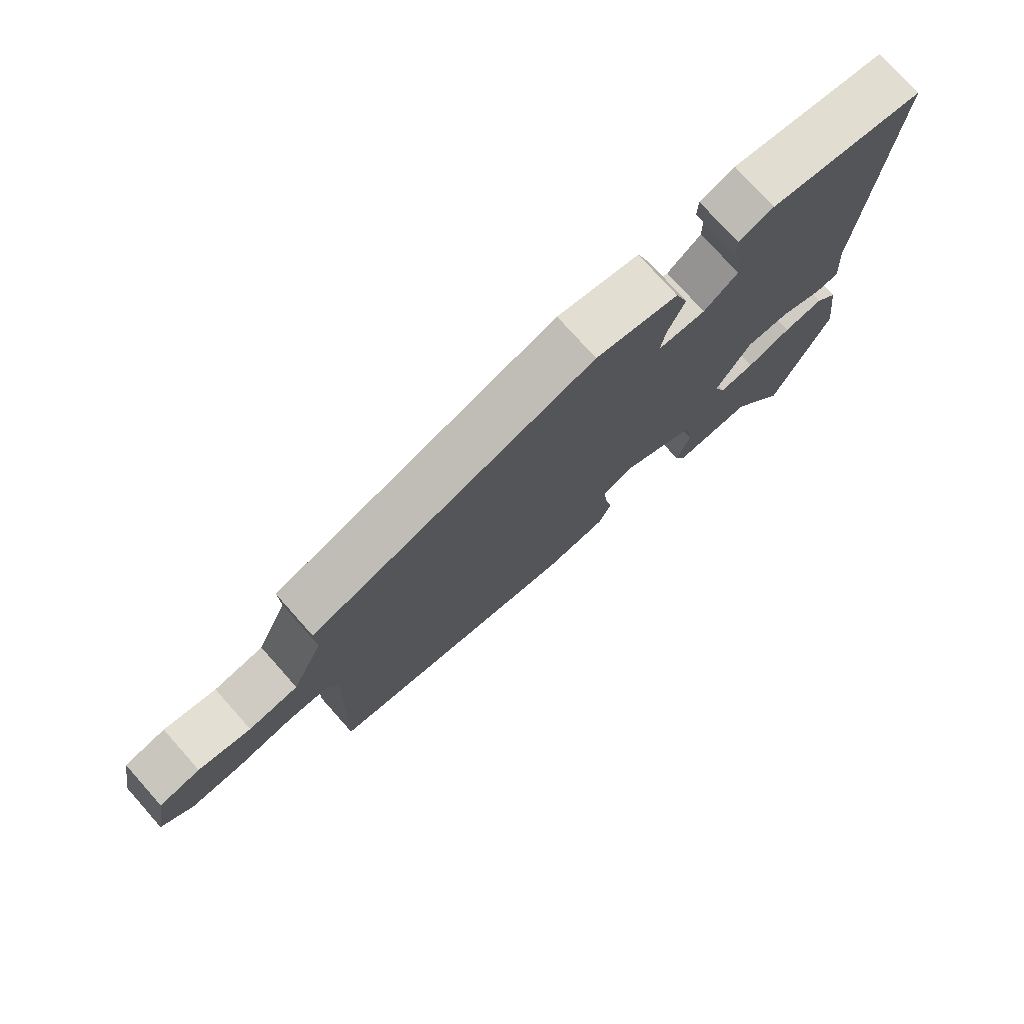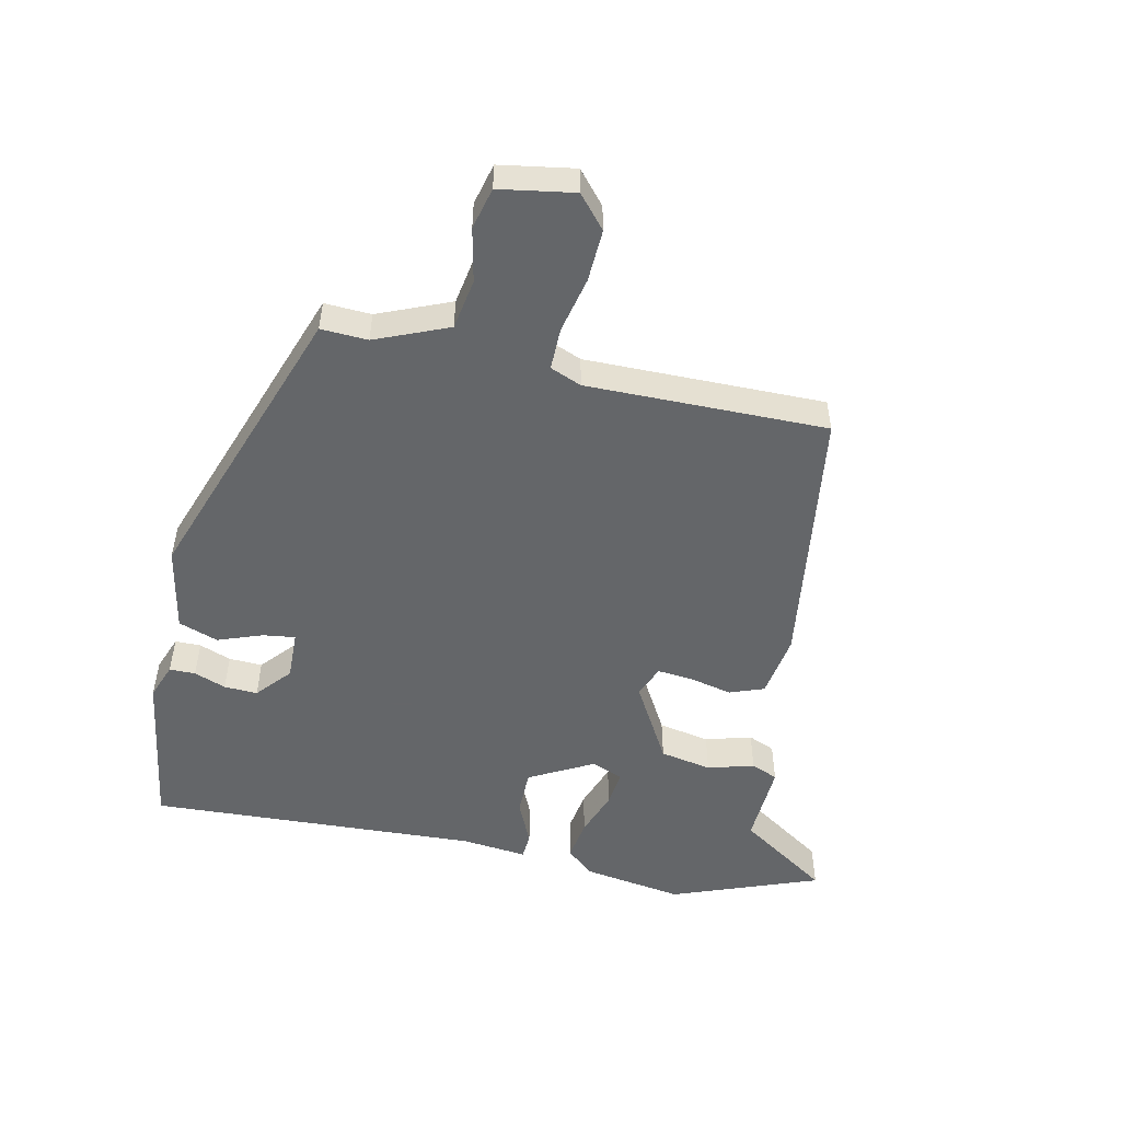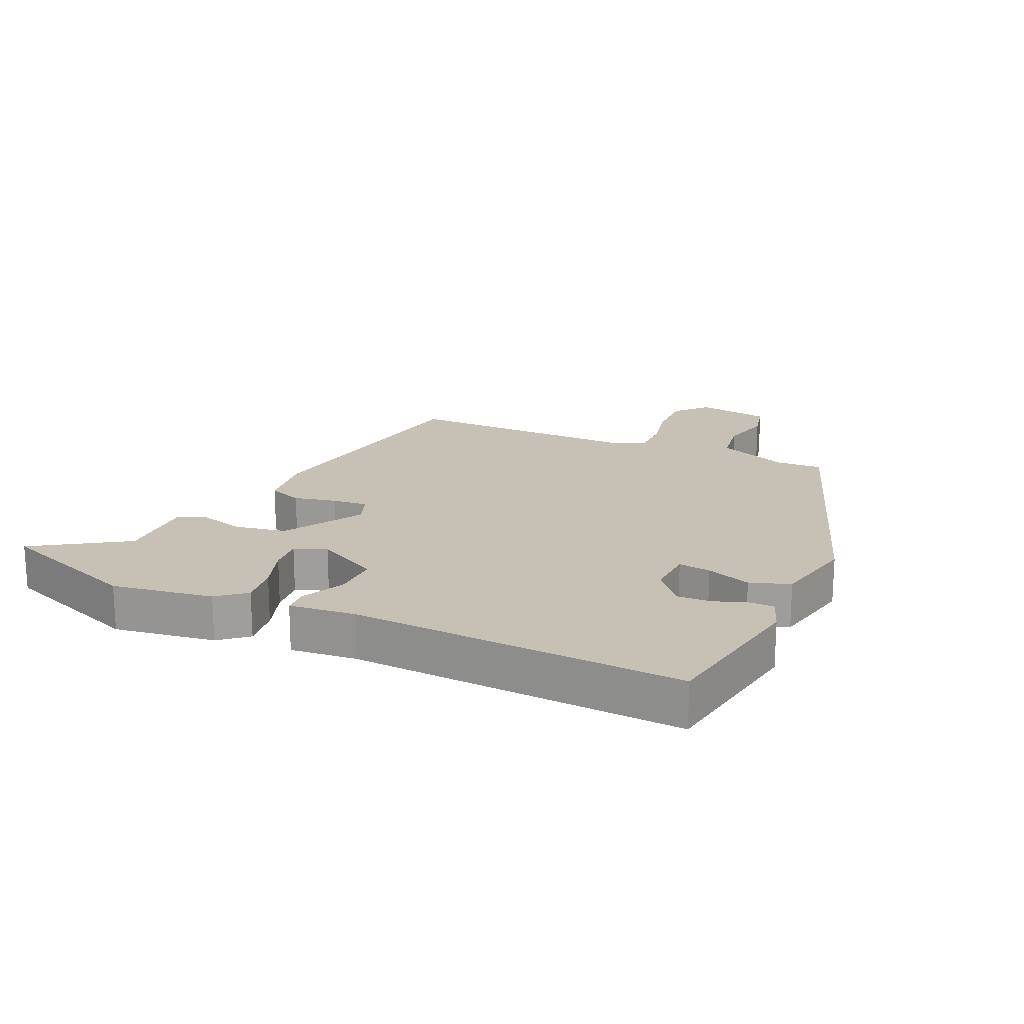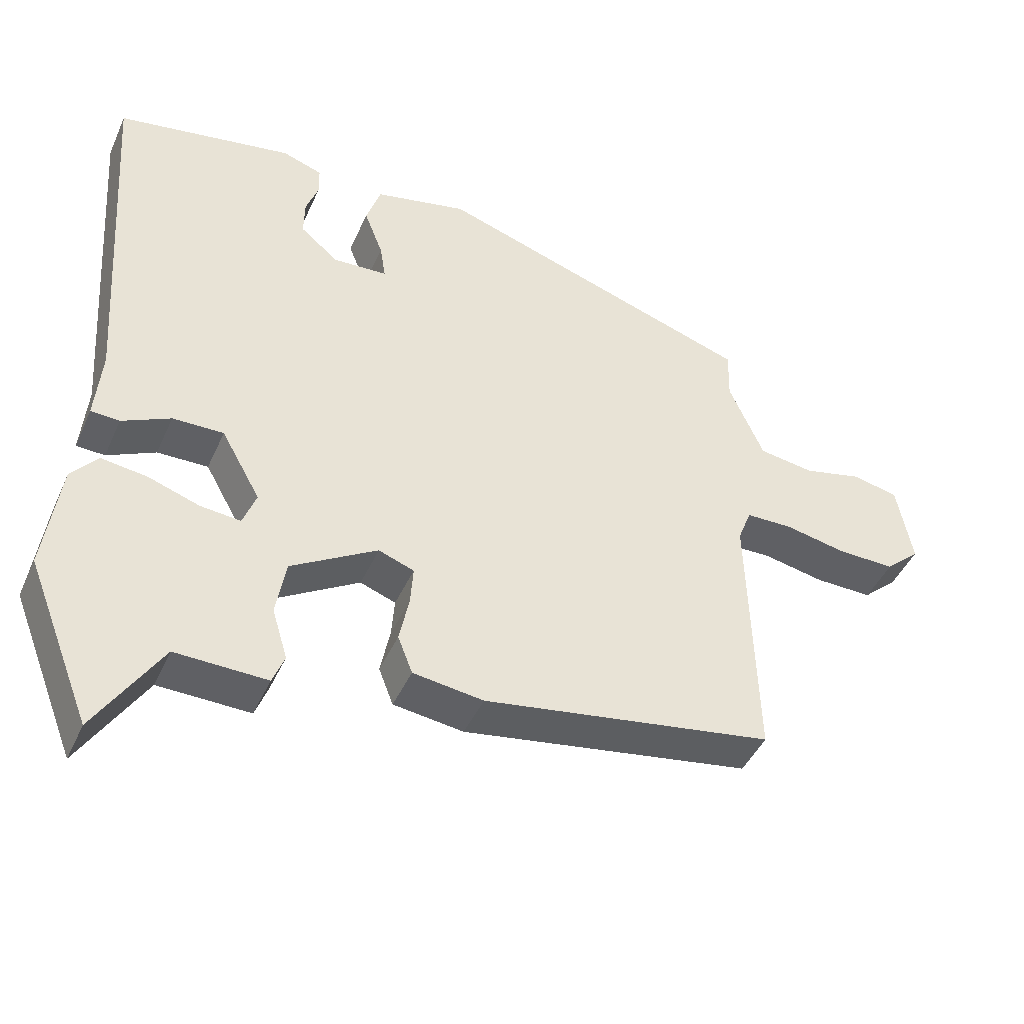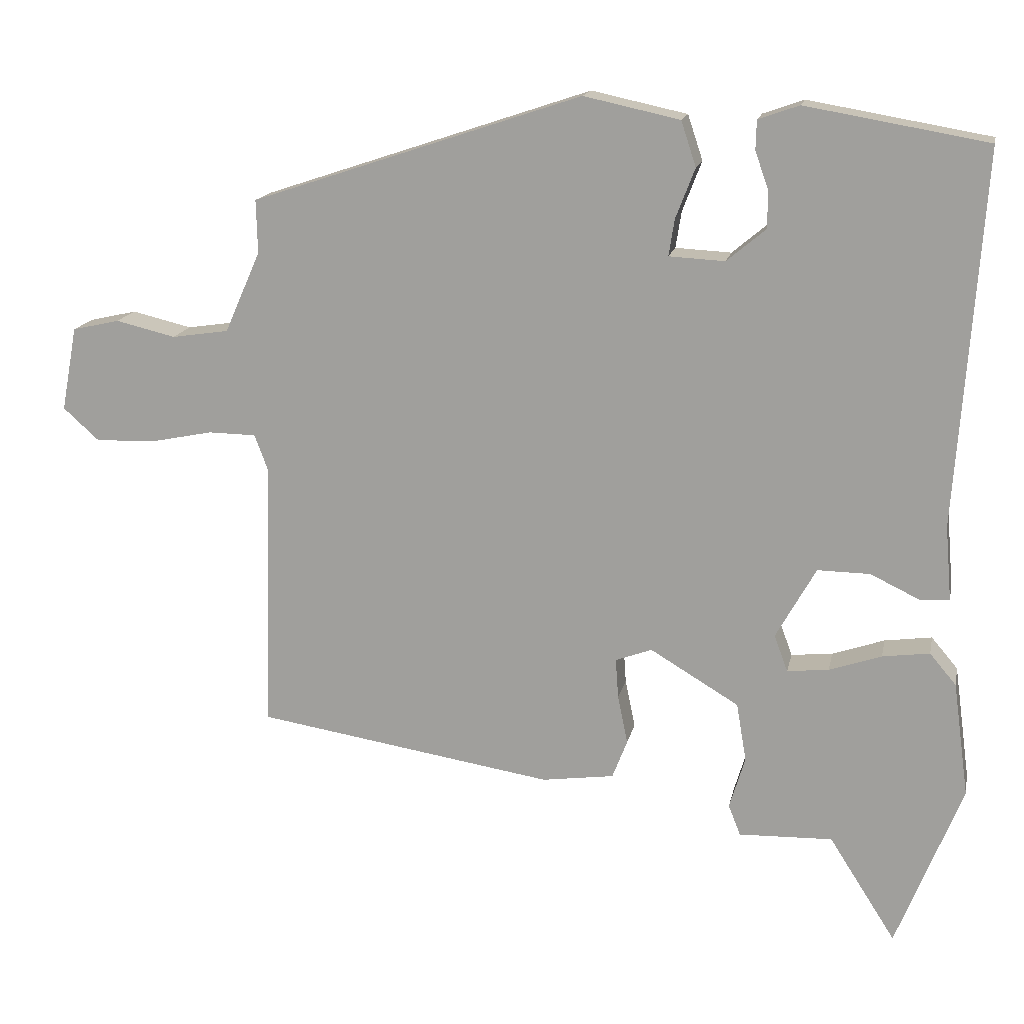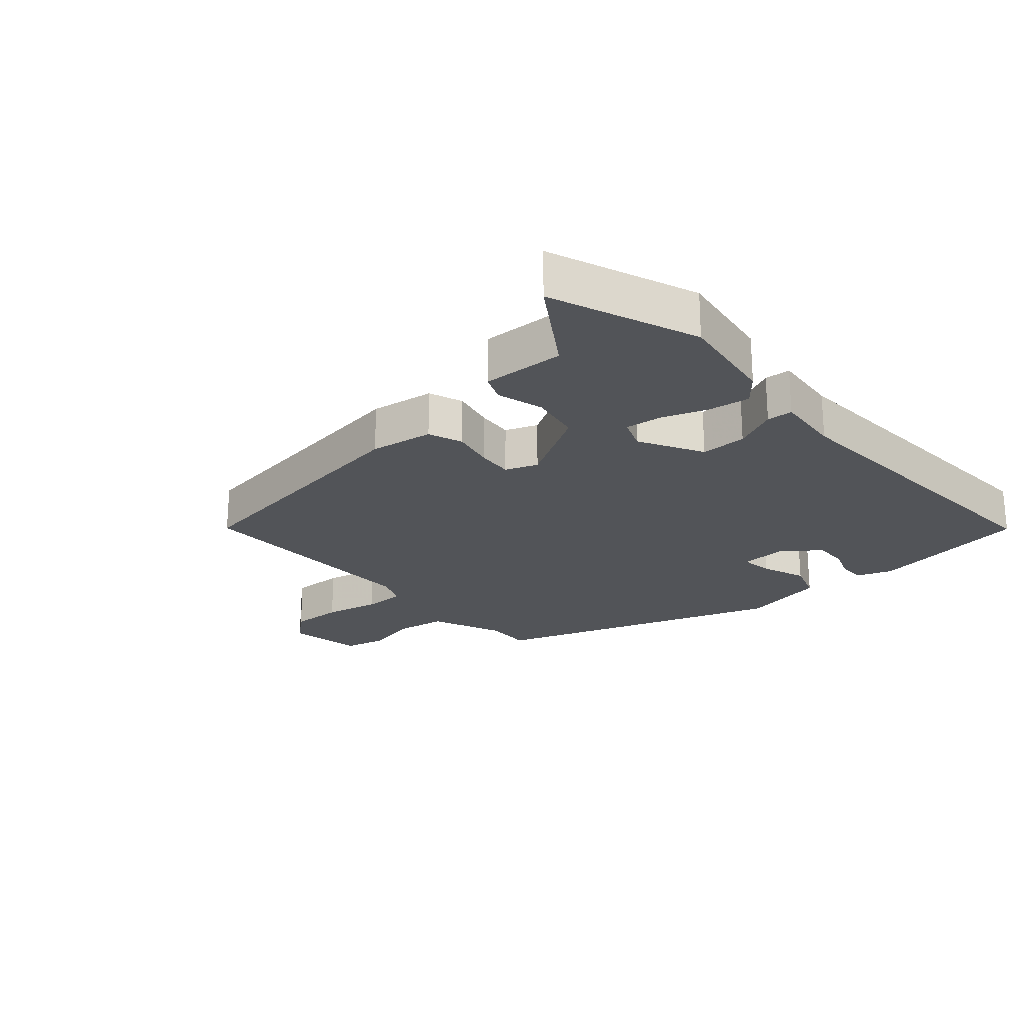
<metadata>
{"format":"obj","ext":"obj","renderer":"f3d","projection":"perspective","resolution":1024,"background":"white","views":[{"elev":76.2,"azim":138.3,"up":"+Z"},{"elev":-51.7,"azim":76.6,"up":"+Y"},{"elev":18.5,"azim":-66.1,"up":"+Y"},{"elev":-44.0,"azim":-23.1,"up":"+Z"},{"elev":15.9,"azim":-168.4,"up":"+Z"},{"elev":-23.0,"azim":-139.4,"up":"+Y"}]}
</metadata>
<code>
v -0.509 0.07 0.456
v -0.255 0.07 0.5
v -0.198 0.07 0.48
v -0.197 0.07 0.439
v -0.215 0.07 0.388
v -0.216 0.07 0.335
v -0.161 0.07 0.289
v -0.083 0.07 0.293
v -0.091 0.07 0.344
v -0.118 0.07 0.414
v -0.097 0.07 0.477
v 0.037 0.07 0.506
v 0.499 0.07 0.352
v 0.497 0.07 0.278
v 0.547 0.07 0.164
v 0.627 0.07 0.152
v 0.711 0.07 0.172
v 0.777 0.07 0.157
v 0.799 0.07 0.039
v 0.749 0.07 -0.006
v 0.666 0.07 -0.004
v 0.578 0.07 0.014
v 0.511 0.07 0.013
v 0.492 0.07 -0.037
v 0.503 0.07 -0.417
v 0.086 0.07 -0.483
v -0.015 0.07 -0.469
v -0.036 0.07 -0.415
v -0.022 0.07 -0.347
v -0.018 0.07 -0.291
v -0.069 0.07 -0.272
v -0.193 0.07 -0.346
v -0.207 0.07 -0.428
v -0.185 0.07 -0.501
v -0.202 0.07 -0.544
v -0.333 0.07 -0.54
v -0.426 0.07 -0.686
v -0.518 0.07 -0.454
v -0.496 0.07 -0.294
v -0.459 0.07 -0.25
v -0.393 0.07 -0.259
v -0.32 0.07 -0.284
v -0.262 0.07 -0.29
v -0.243 0.07 -0.239
v -0.299 0.07 -0.139
v -0.372 0.07 -0.14
v -0.441 0.07 -0.173
v -0.482 0.07 -0.171
v -0.473 0.07 -0.066
v -0.509 0 0.456
v -0.255 0 0.5
v -0.198 0 0.48
v -0.197 0 0.439
v -0.215 0 0.388
v -0.216 0 0.335
v -0.161 0 0.289
v -0.083 0 0.293
v -0.091 0 0.344
v -0.118 0 0.414
v -0.097 0 0.477
v 0.037 0 0.506
v 0.499 0 0.352
v 0.497 0 0.278
v 0.547 0 0.164
v 0.627 0 0.152
v 0.711 0 0.172
v 0.777 0 0.157
v 0.799 0 0.039
v 0.749 0 -0.006
v 0.666 0 -0.004
v 0.578 0 0.014
v 0.511 0 0.013
v 0.492 0 -0.037
v 0.503 0 -0.417
v 0.086 0 -0.483
v -0.015 0 -0.469
v -0.036 0 -0.415
v -0.022 0 -0.347
v -0.018 0 -0.291
v -0.069 0 -0.272
v -0.193 0 -0.346
v -0.207 0 -0.428
v -0.185 0 -0.501
v -0.202 0 -0.544
v -0.333 0 -0.54
v -0.426 0 -0.686
v -0.518 0 -0.454
v -0.496 0 -0.294
v -0.459 0 -0.25
v -0.393 0 -0.259
v -0.32 0 -0.284
v -0.262 0 -0.29
v -0.243 0 -0.239
v -0.299 0 -0.139
v -0.372 0 -0.14
v -0.441 0 -0.173
v -0.482 0 -0.171
v -0.473 0 -0.066
f 46 47 48 49
f 49 1 2
f 46 49 2
f 45 46 2
f 44 45 2
f 40 41 42
f 39 40 42
f 38 39 42
f 37 38 42
f 36 37 42
f 36 42 43
f 35 36 43
f 34 35 43
f 33 34 43
f 32 33 43 44
f 27 28 29
f 26 27 29
f 25 26 29
f 24 25 29
f 23 24 29 30
f 20 21 22
f 19 20 22
f 18 19 22
f 17 18 22
f 16 17 22
f 15 16 22 23
f 23 30 31
f 15 23 31
f 14 15 31
f 12 13 14
f 11 12 14
f 10 11 14
f 9 10 14
f 2 3 4 5
f 2 5 6
f 44 2 6
f 32 44 6 7
f 31 32 7 8
f 14 31 8
f 8 9 14
f 98 97 96 95
f 51 50 98
f 51 98 95
f 51 95 94
f 51 94 93
f 91 90 89
f 91 89 88
f 91 88 87
f 91 87 86
f 91 86 85
f 92 91 85
f 92 85 84
f 92 84 83
f 92 83 82
f 93 92 82 81
f 78 77 76
f 78 76 75
f 78 75 74
f 78 74 73
f 79 78 73 72
f 71 70 69
f 71 69 68
f 71 68 67
f 71 67 66
f 71 66 65
f 72 71 65 64
f 80 79 72
f 80 72 64
f 80 64 63
f 63 62 61
f 63 61 60
f 63 60 59
f 63 59 58
f 54 53 52 51
f 55 54 51
f 55 51 93
f 56 55 93 81
f 57 56 81 80
f 57 80 63
f 63 58 57
f 1 50 51 2
f 2 51 52 3
f 3 52 53 4
f 4 53 54 5
f 5 54 55 6
f 6 55 56 7
f 7 56 57 8
f 8 57 58 9
f 9 58 59 10
f 10 59 60 11
f 11 60 61 12
f 12 61 62 13
f 13 62 63 14
f 14 63 64 15
f 15 64 65 16
f 16 65 66 17
f 17 66 67 18
f 18 67 68 19
f 19 68 69 20
f 20 69 70 21
f 21 70 71 22
f 22 71 72 23
f 23 72 73 24
f 24 73 74 25
f 25 74 75 26
f 26 75 76 27
f 27 76 77 28
f 28 77 78 29
f 29 78 79 30
f 30 79 80 31
f 31 80 81 32
f 32 81 82 33
f 33 82 83 34
f 34 83 84 35
f 35 84 85 36
f 36 85 86 37
f 37 86 87 38
f 38 87 88 39
f 39 88 89 40
f 40 89 90 41
f 41 90 91 42
f 42 91 92 43
f 43 92 93 44
f 44 93 94 45
f 45 94 95 46
f 46 95 96 47
f 47 96 97 48
f 48 97 98 49
f 49 98 50 1

</code>
